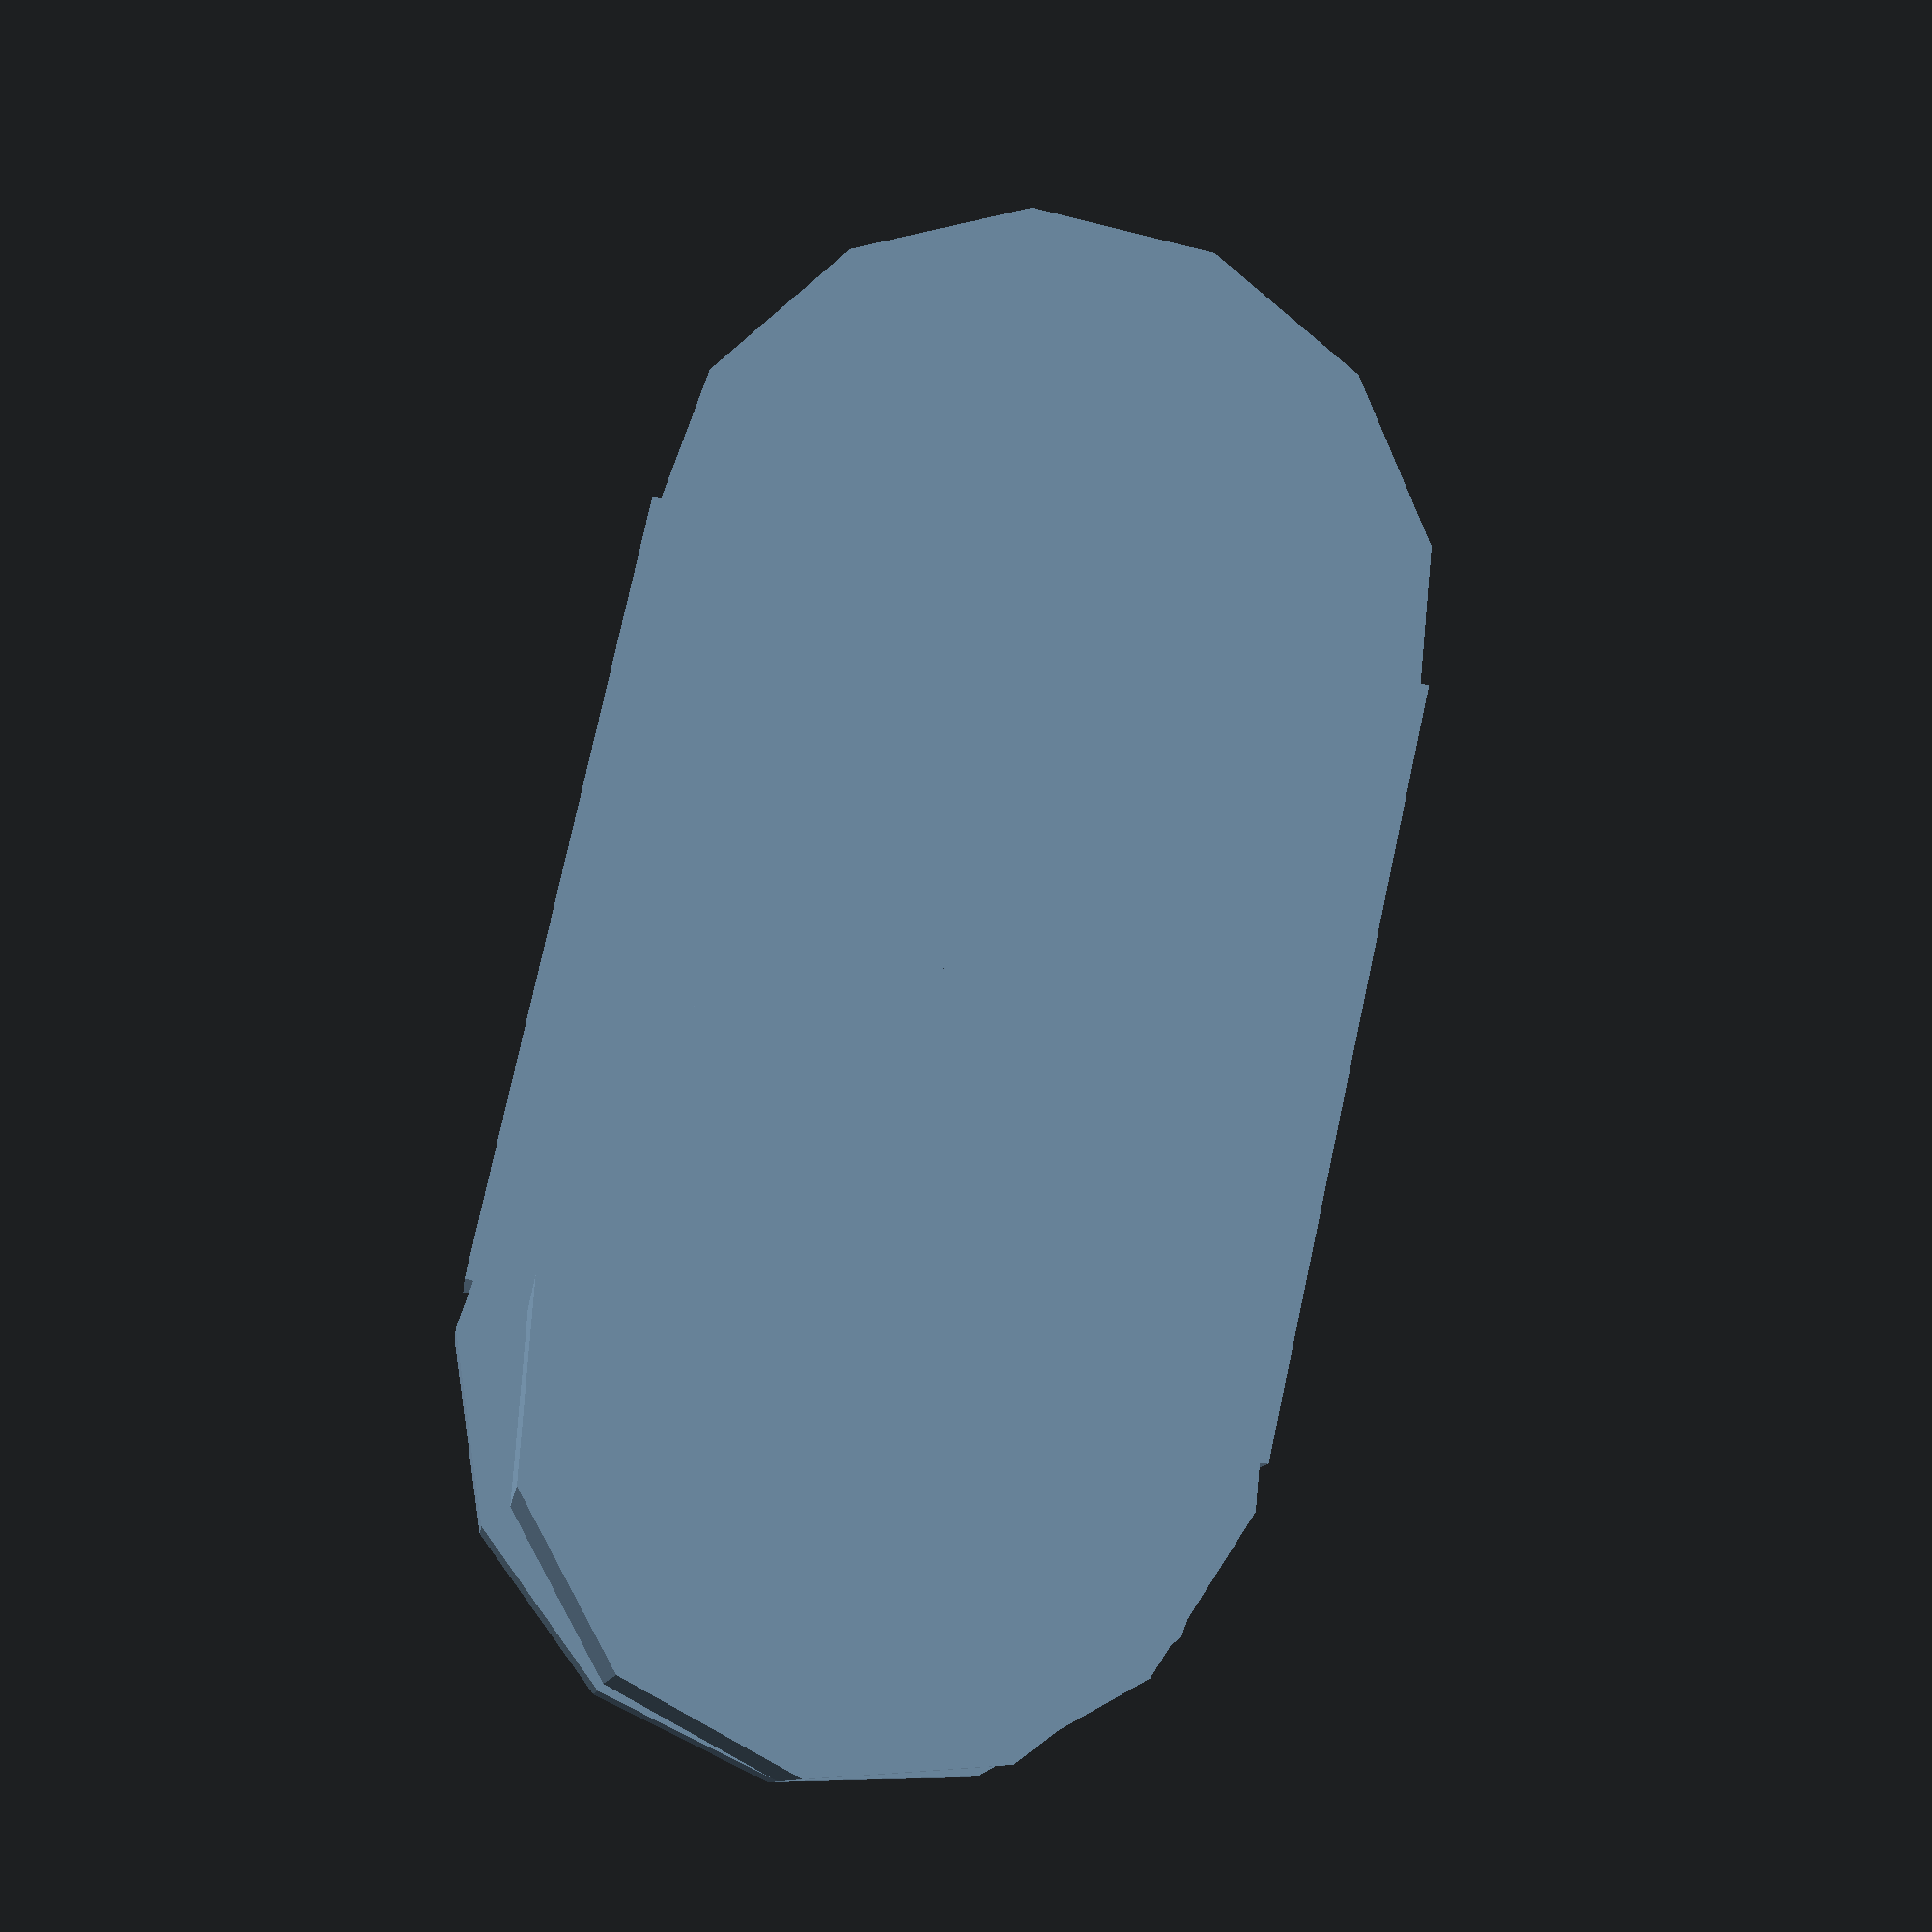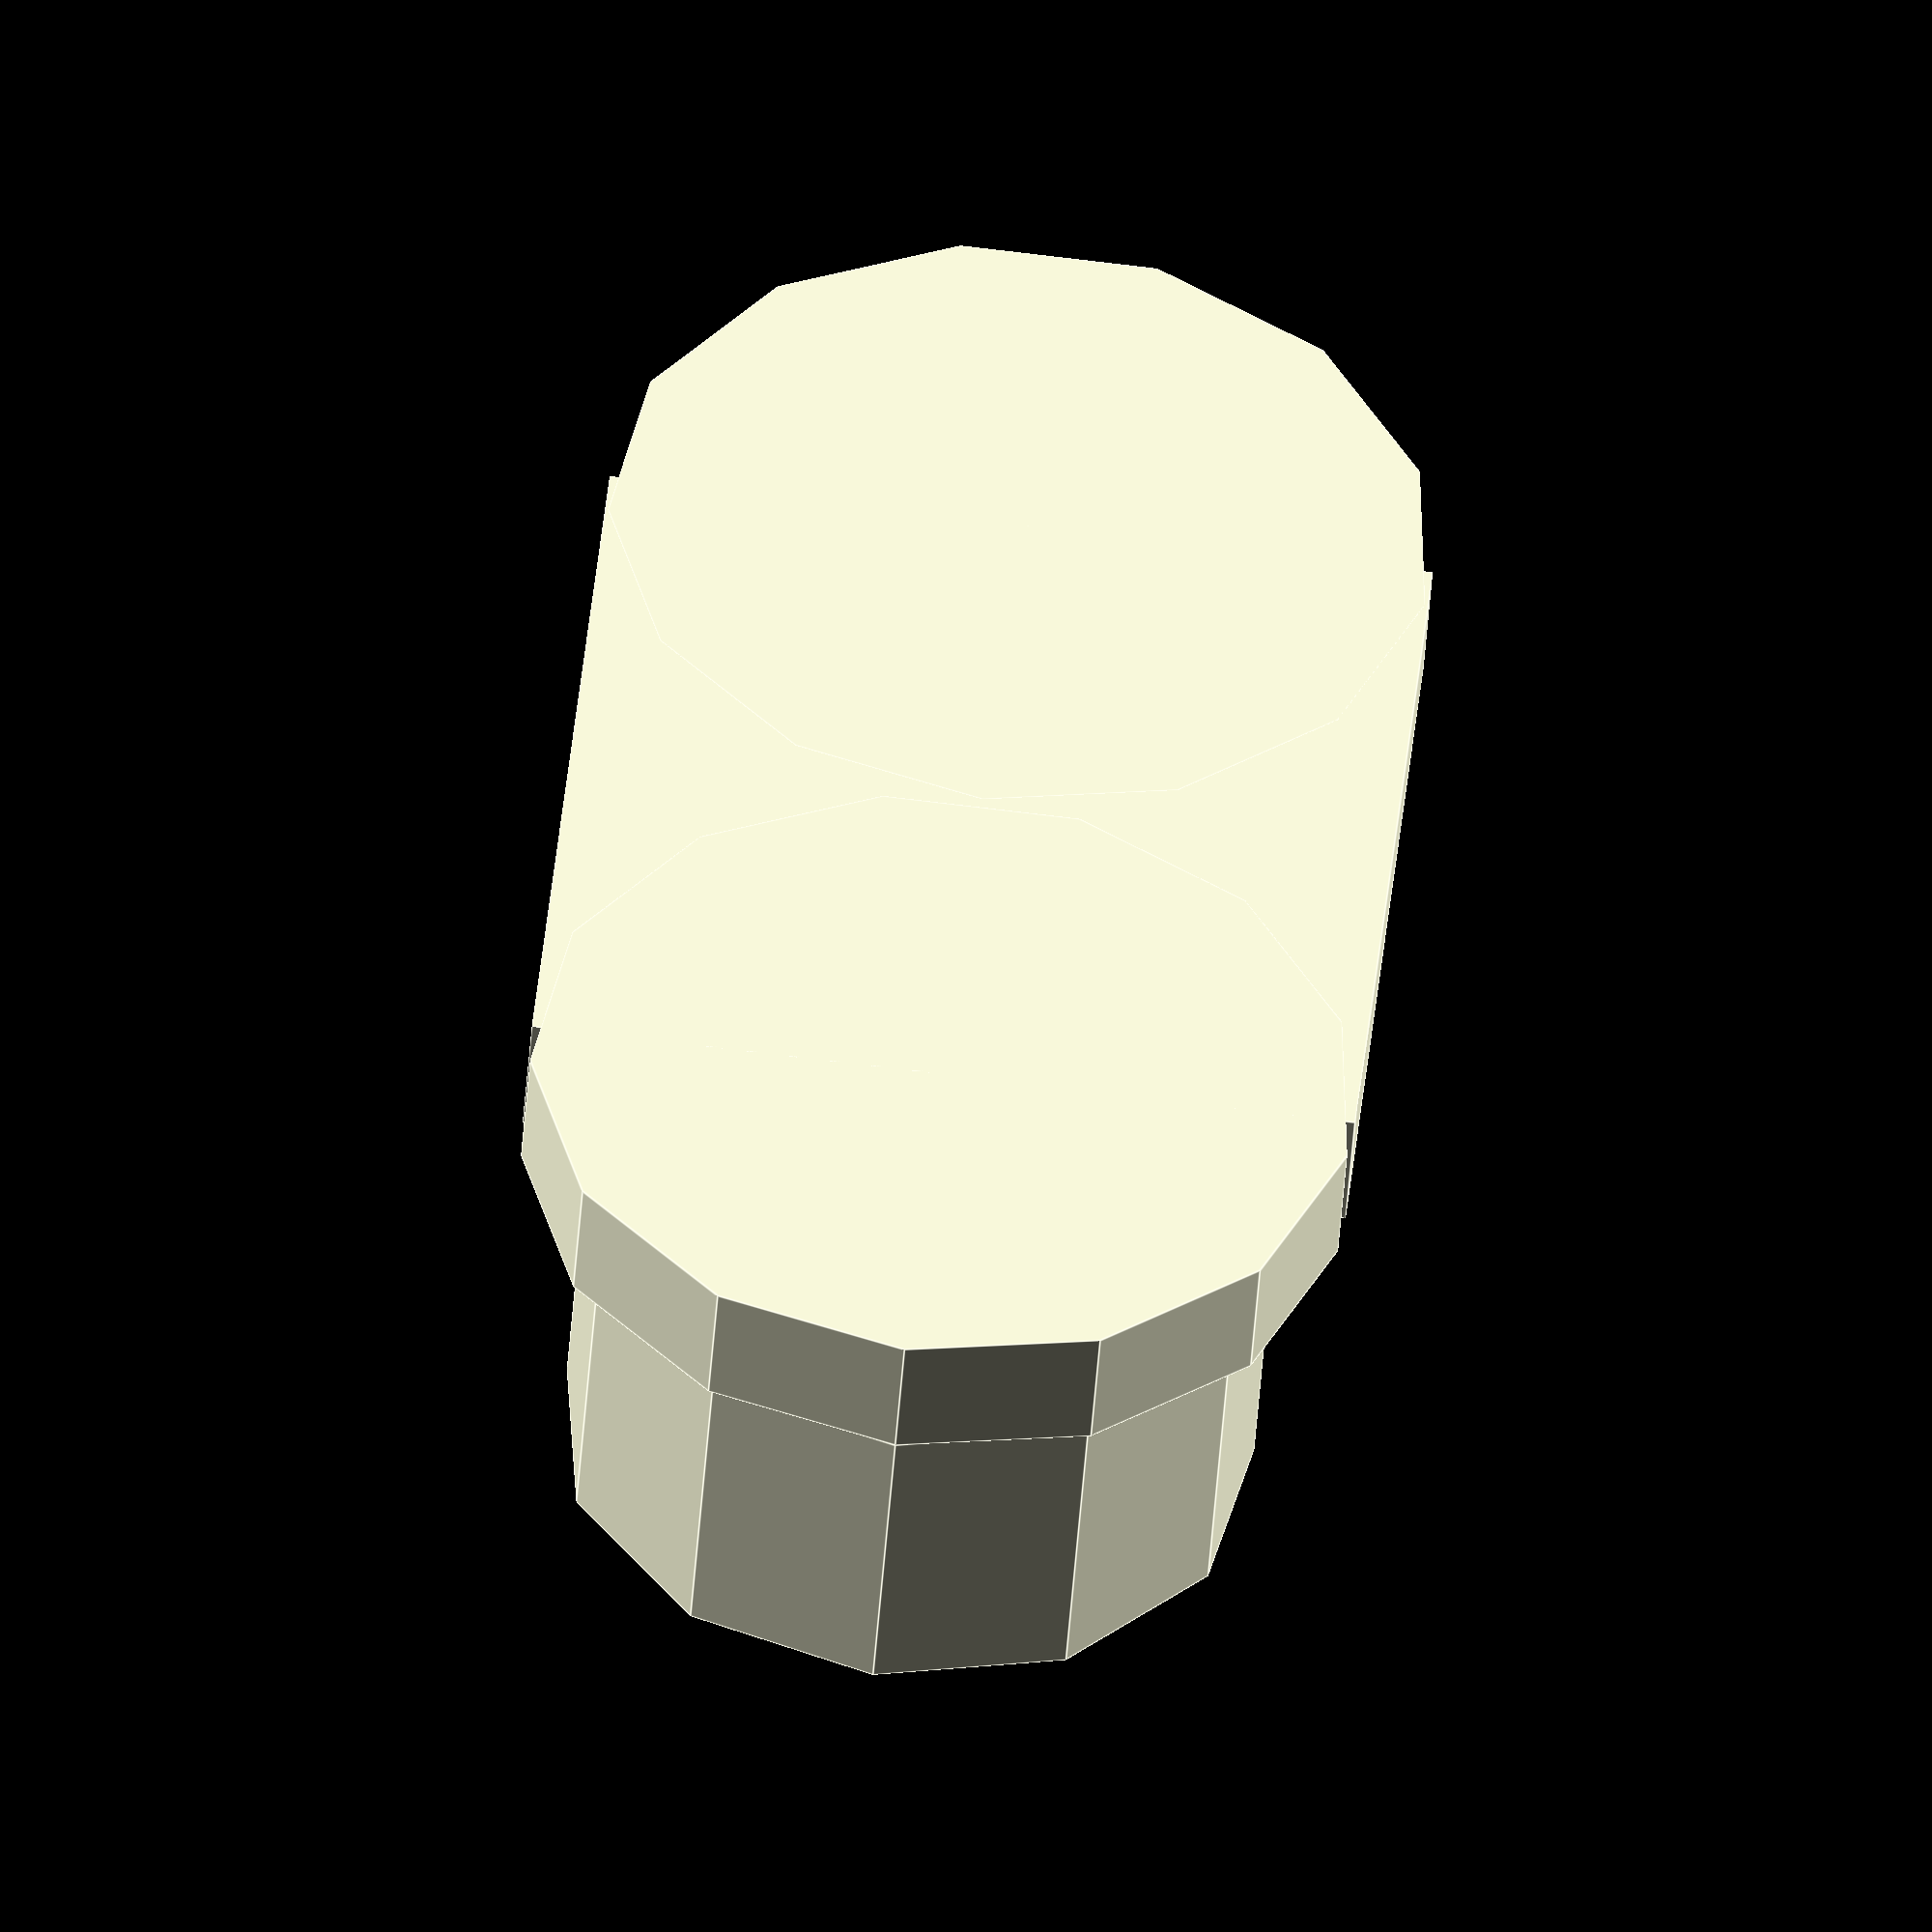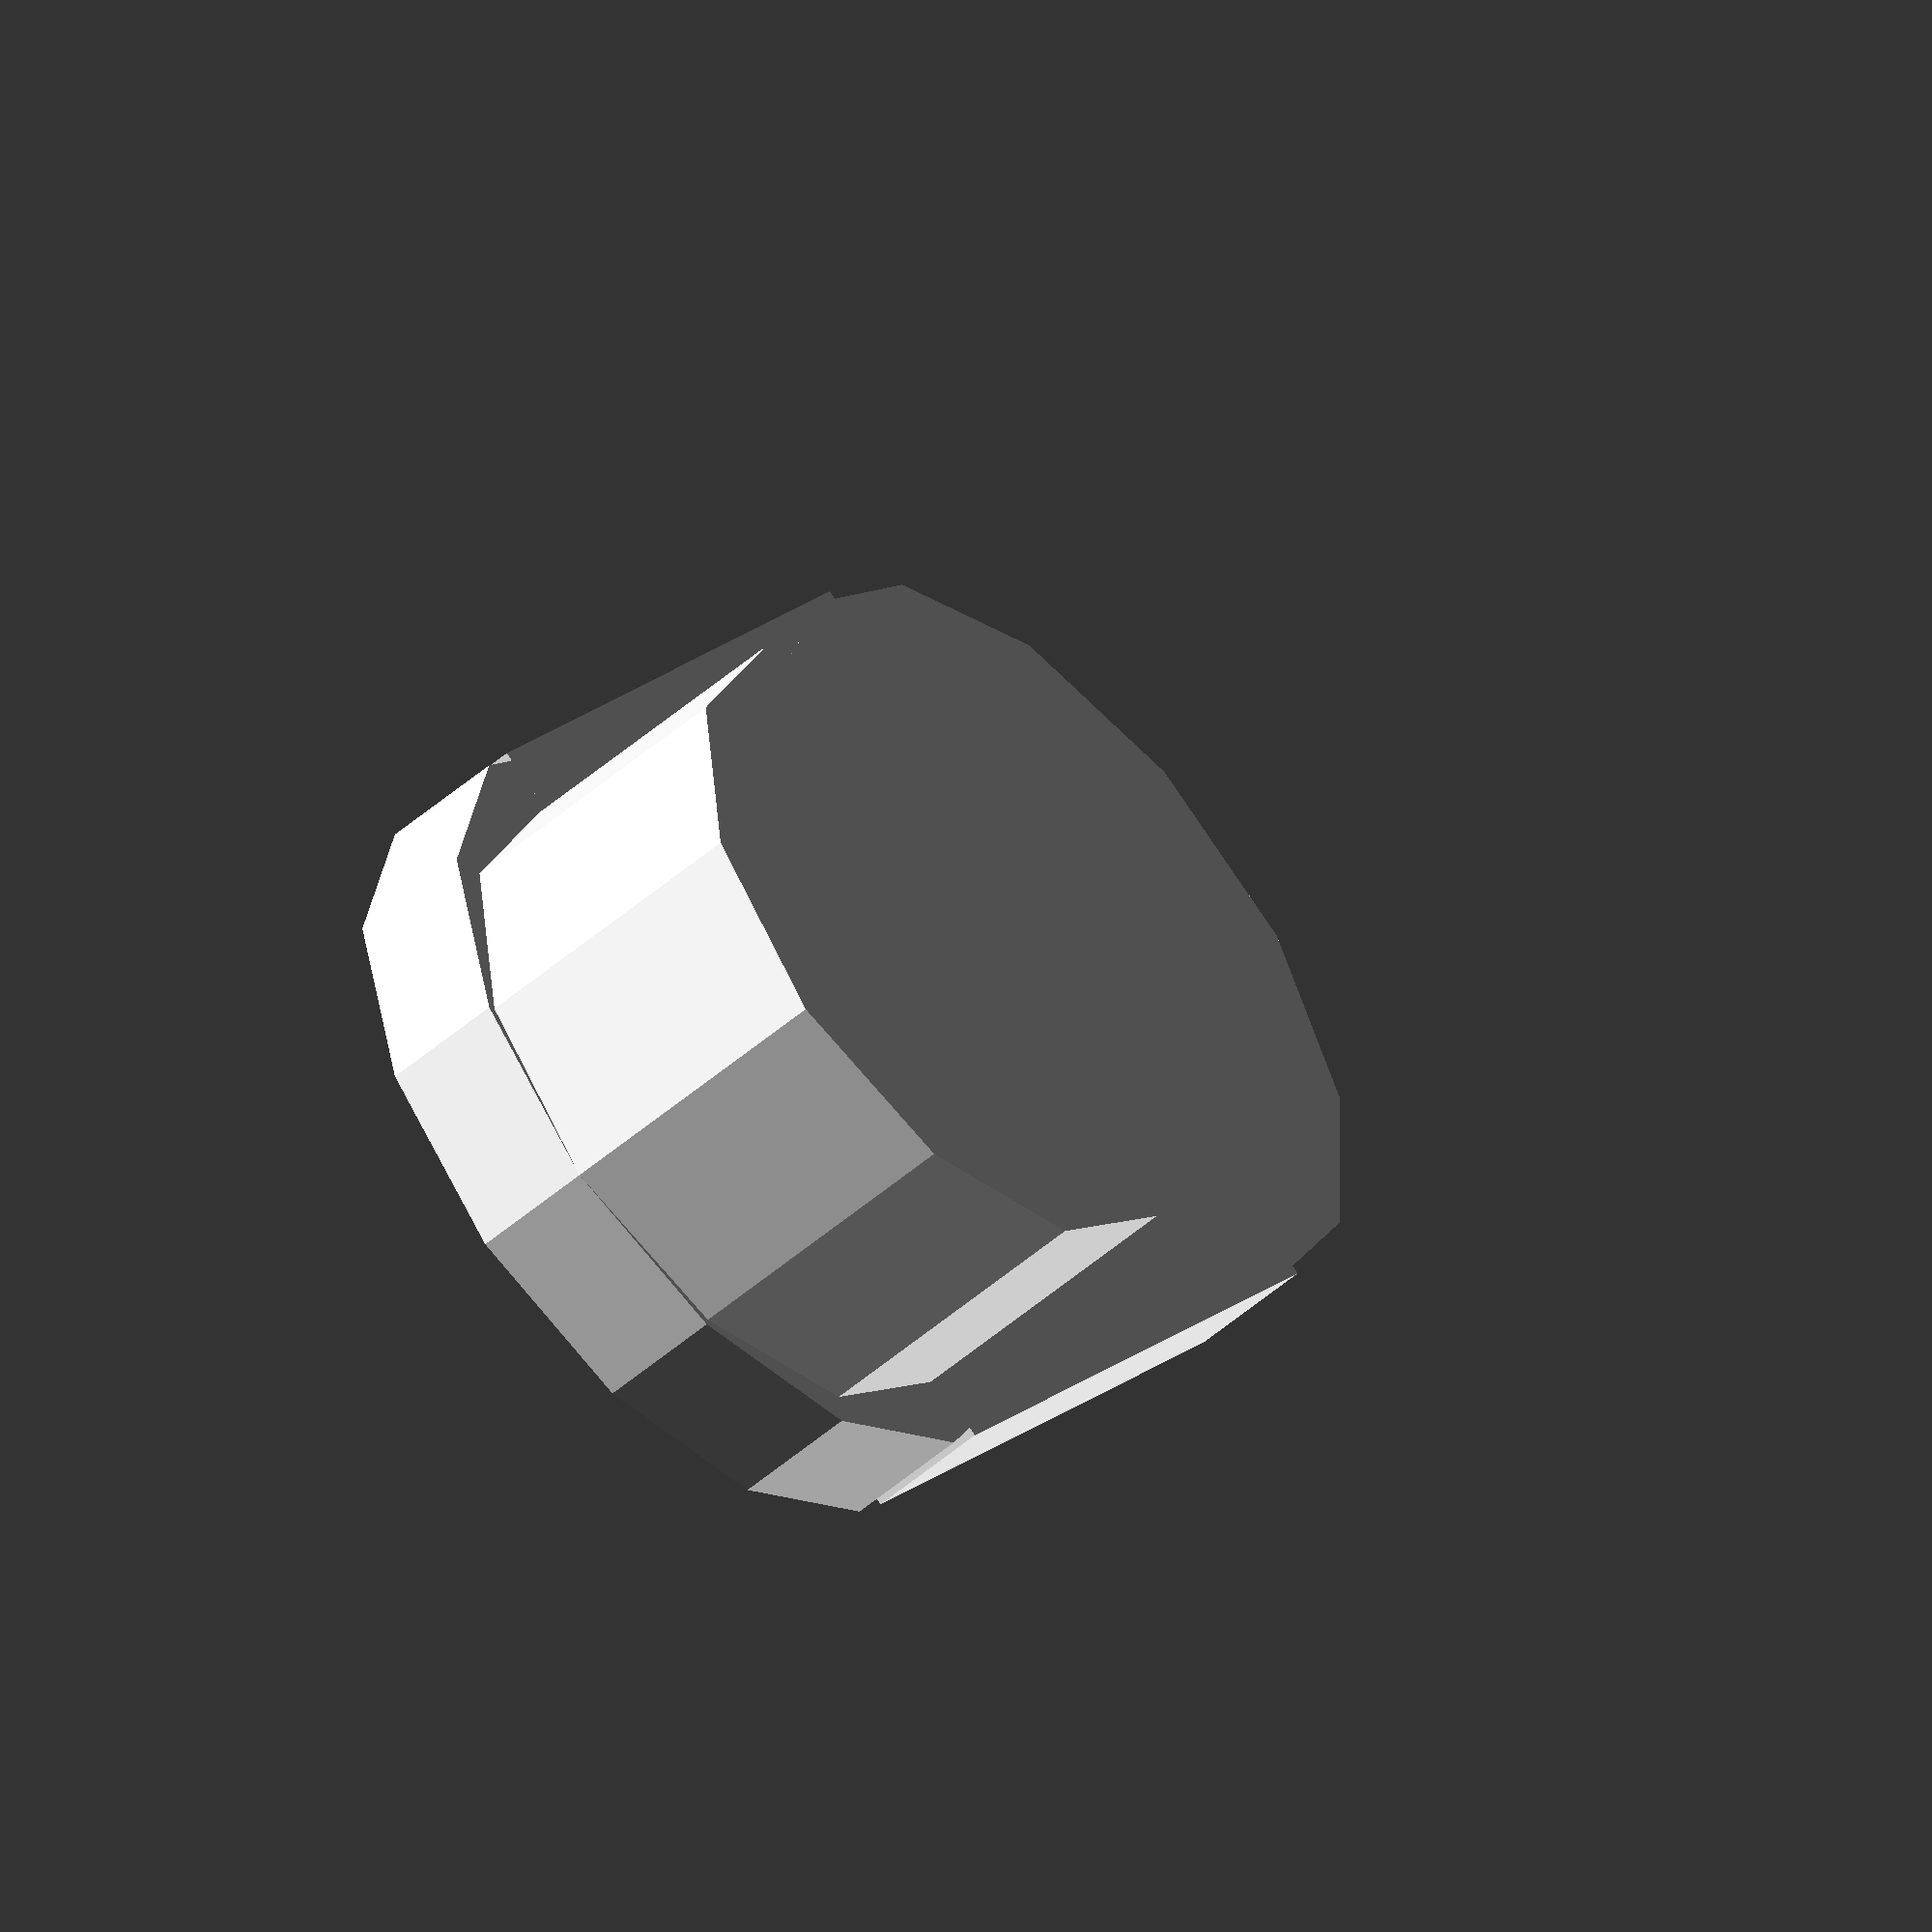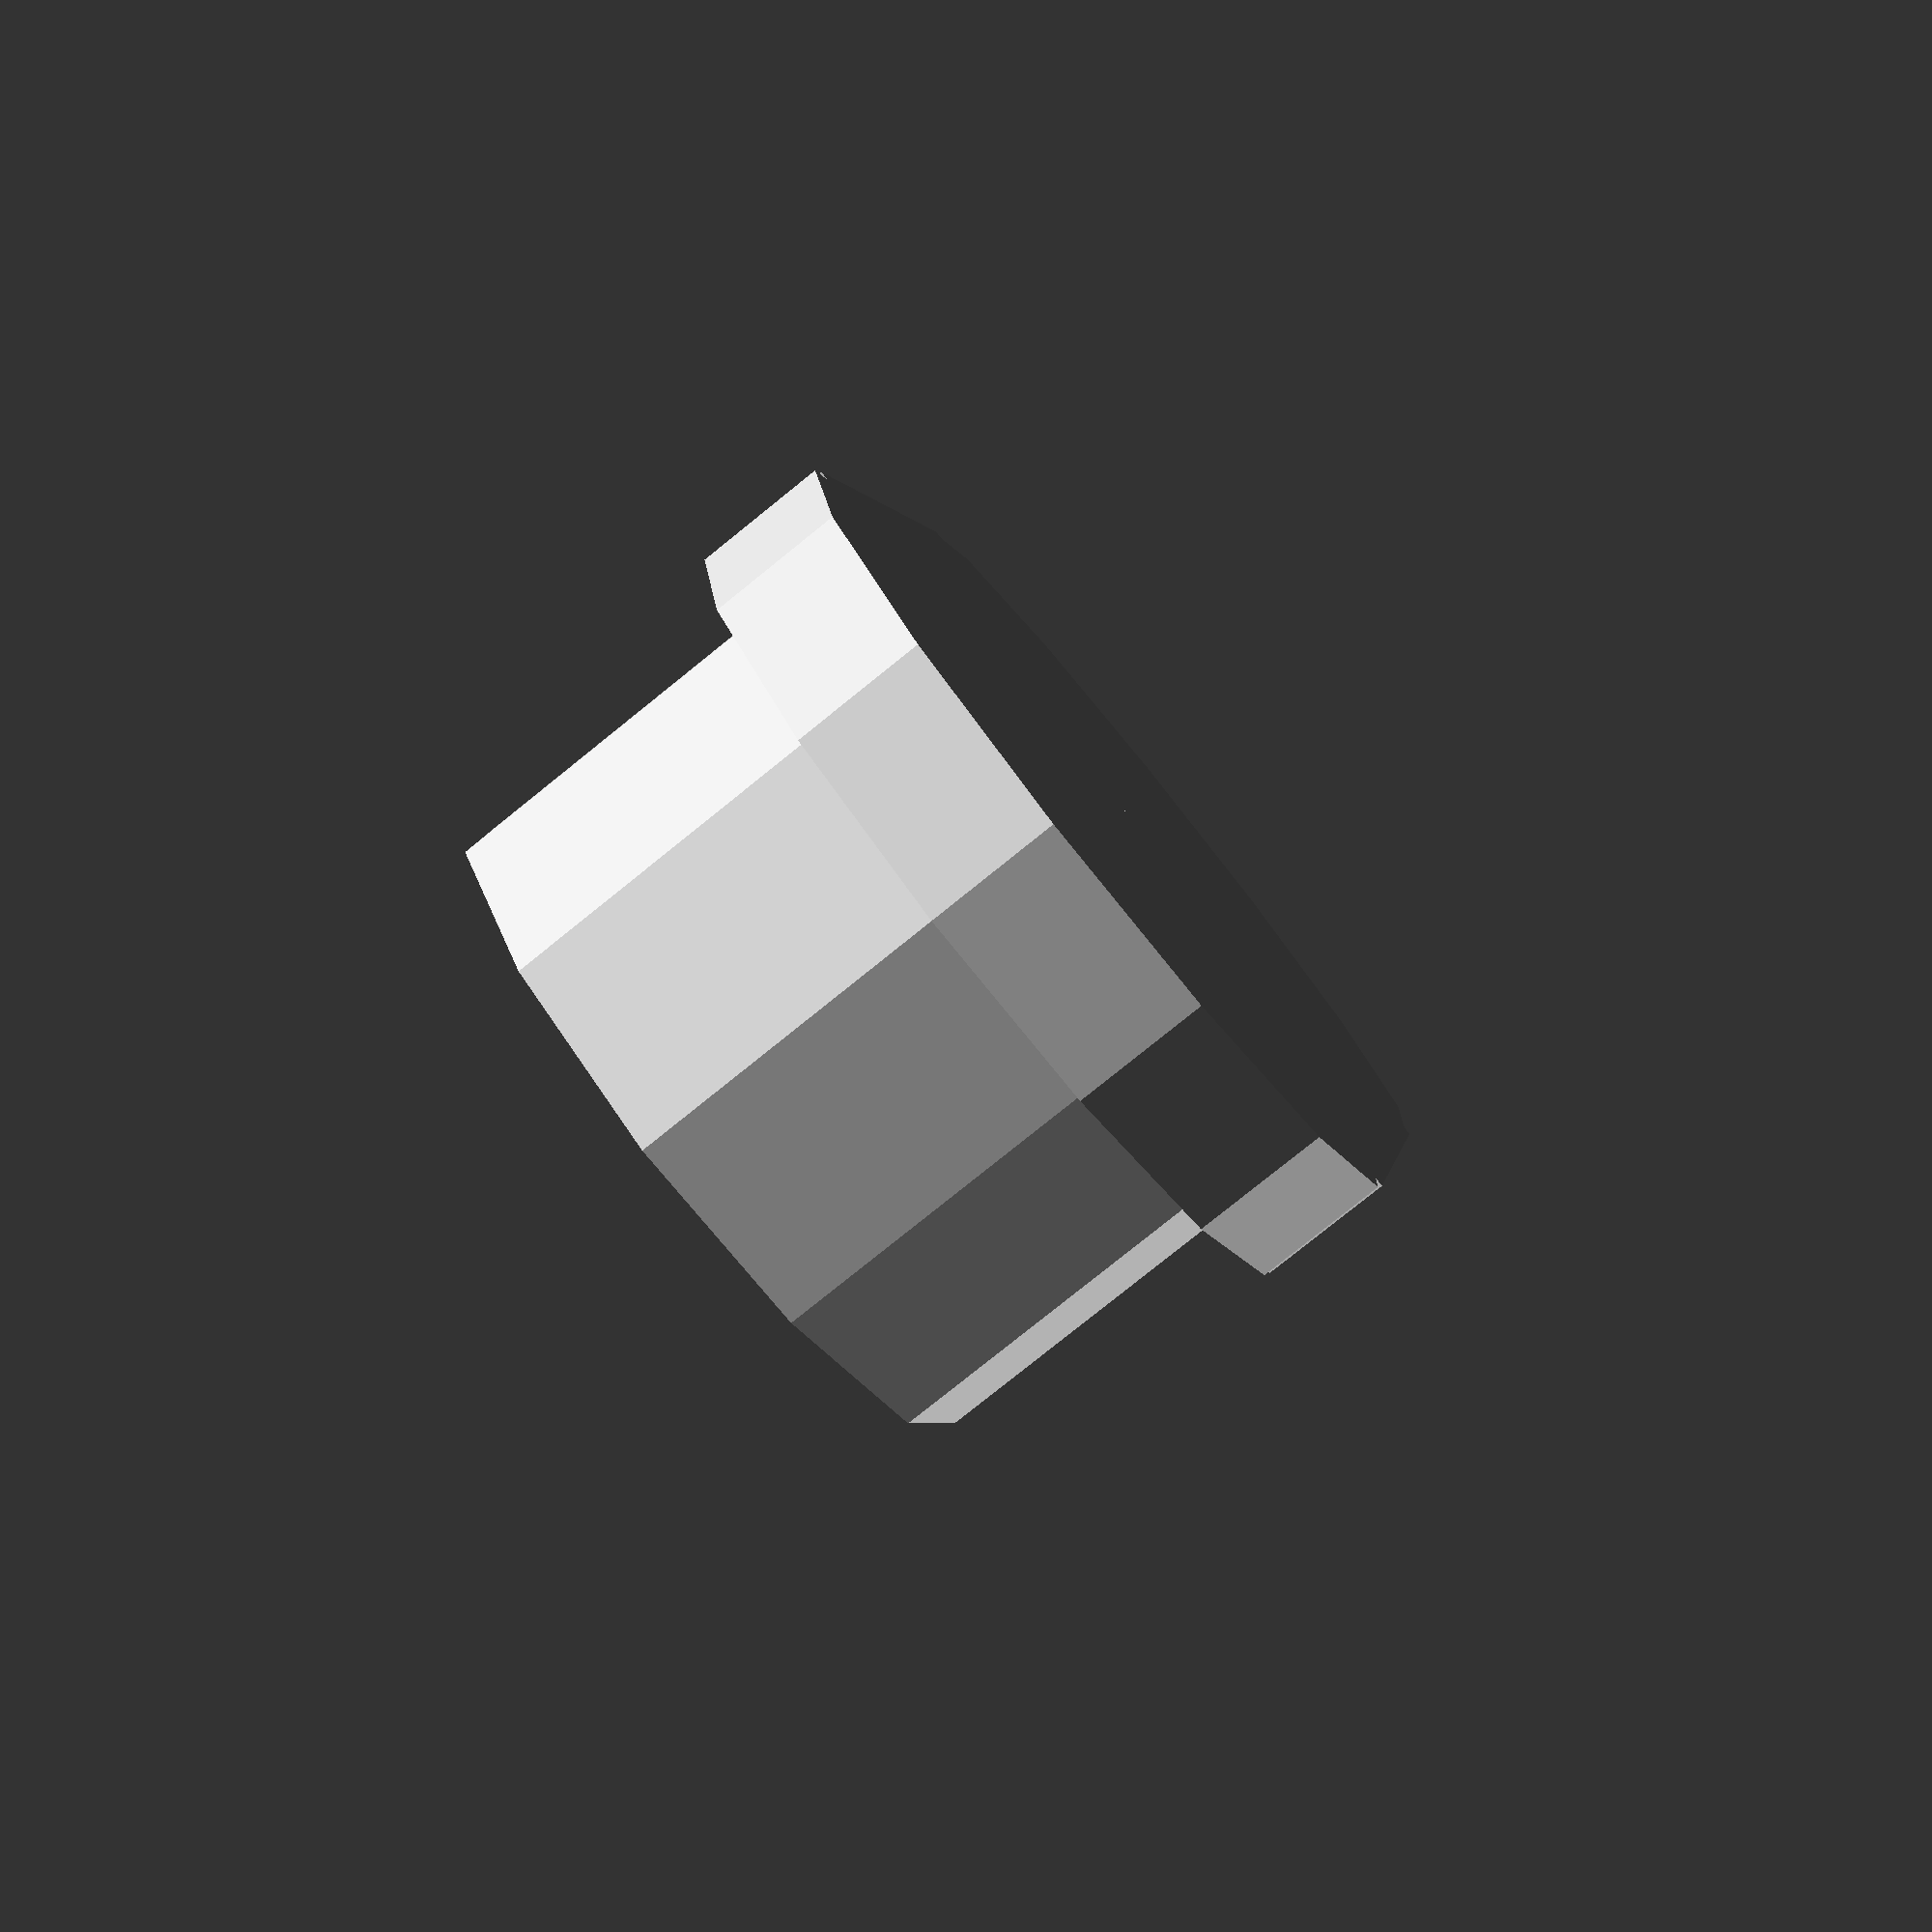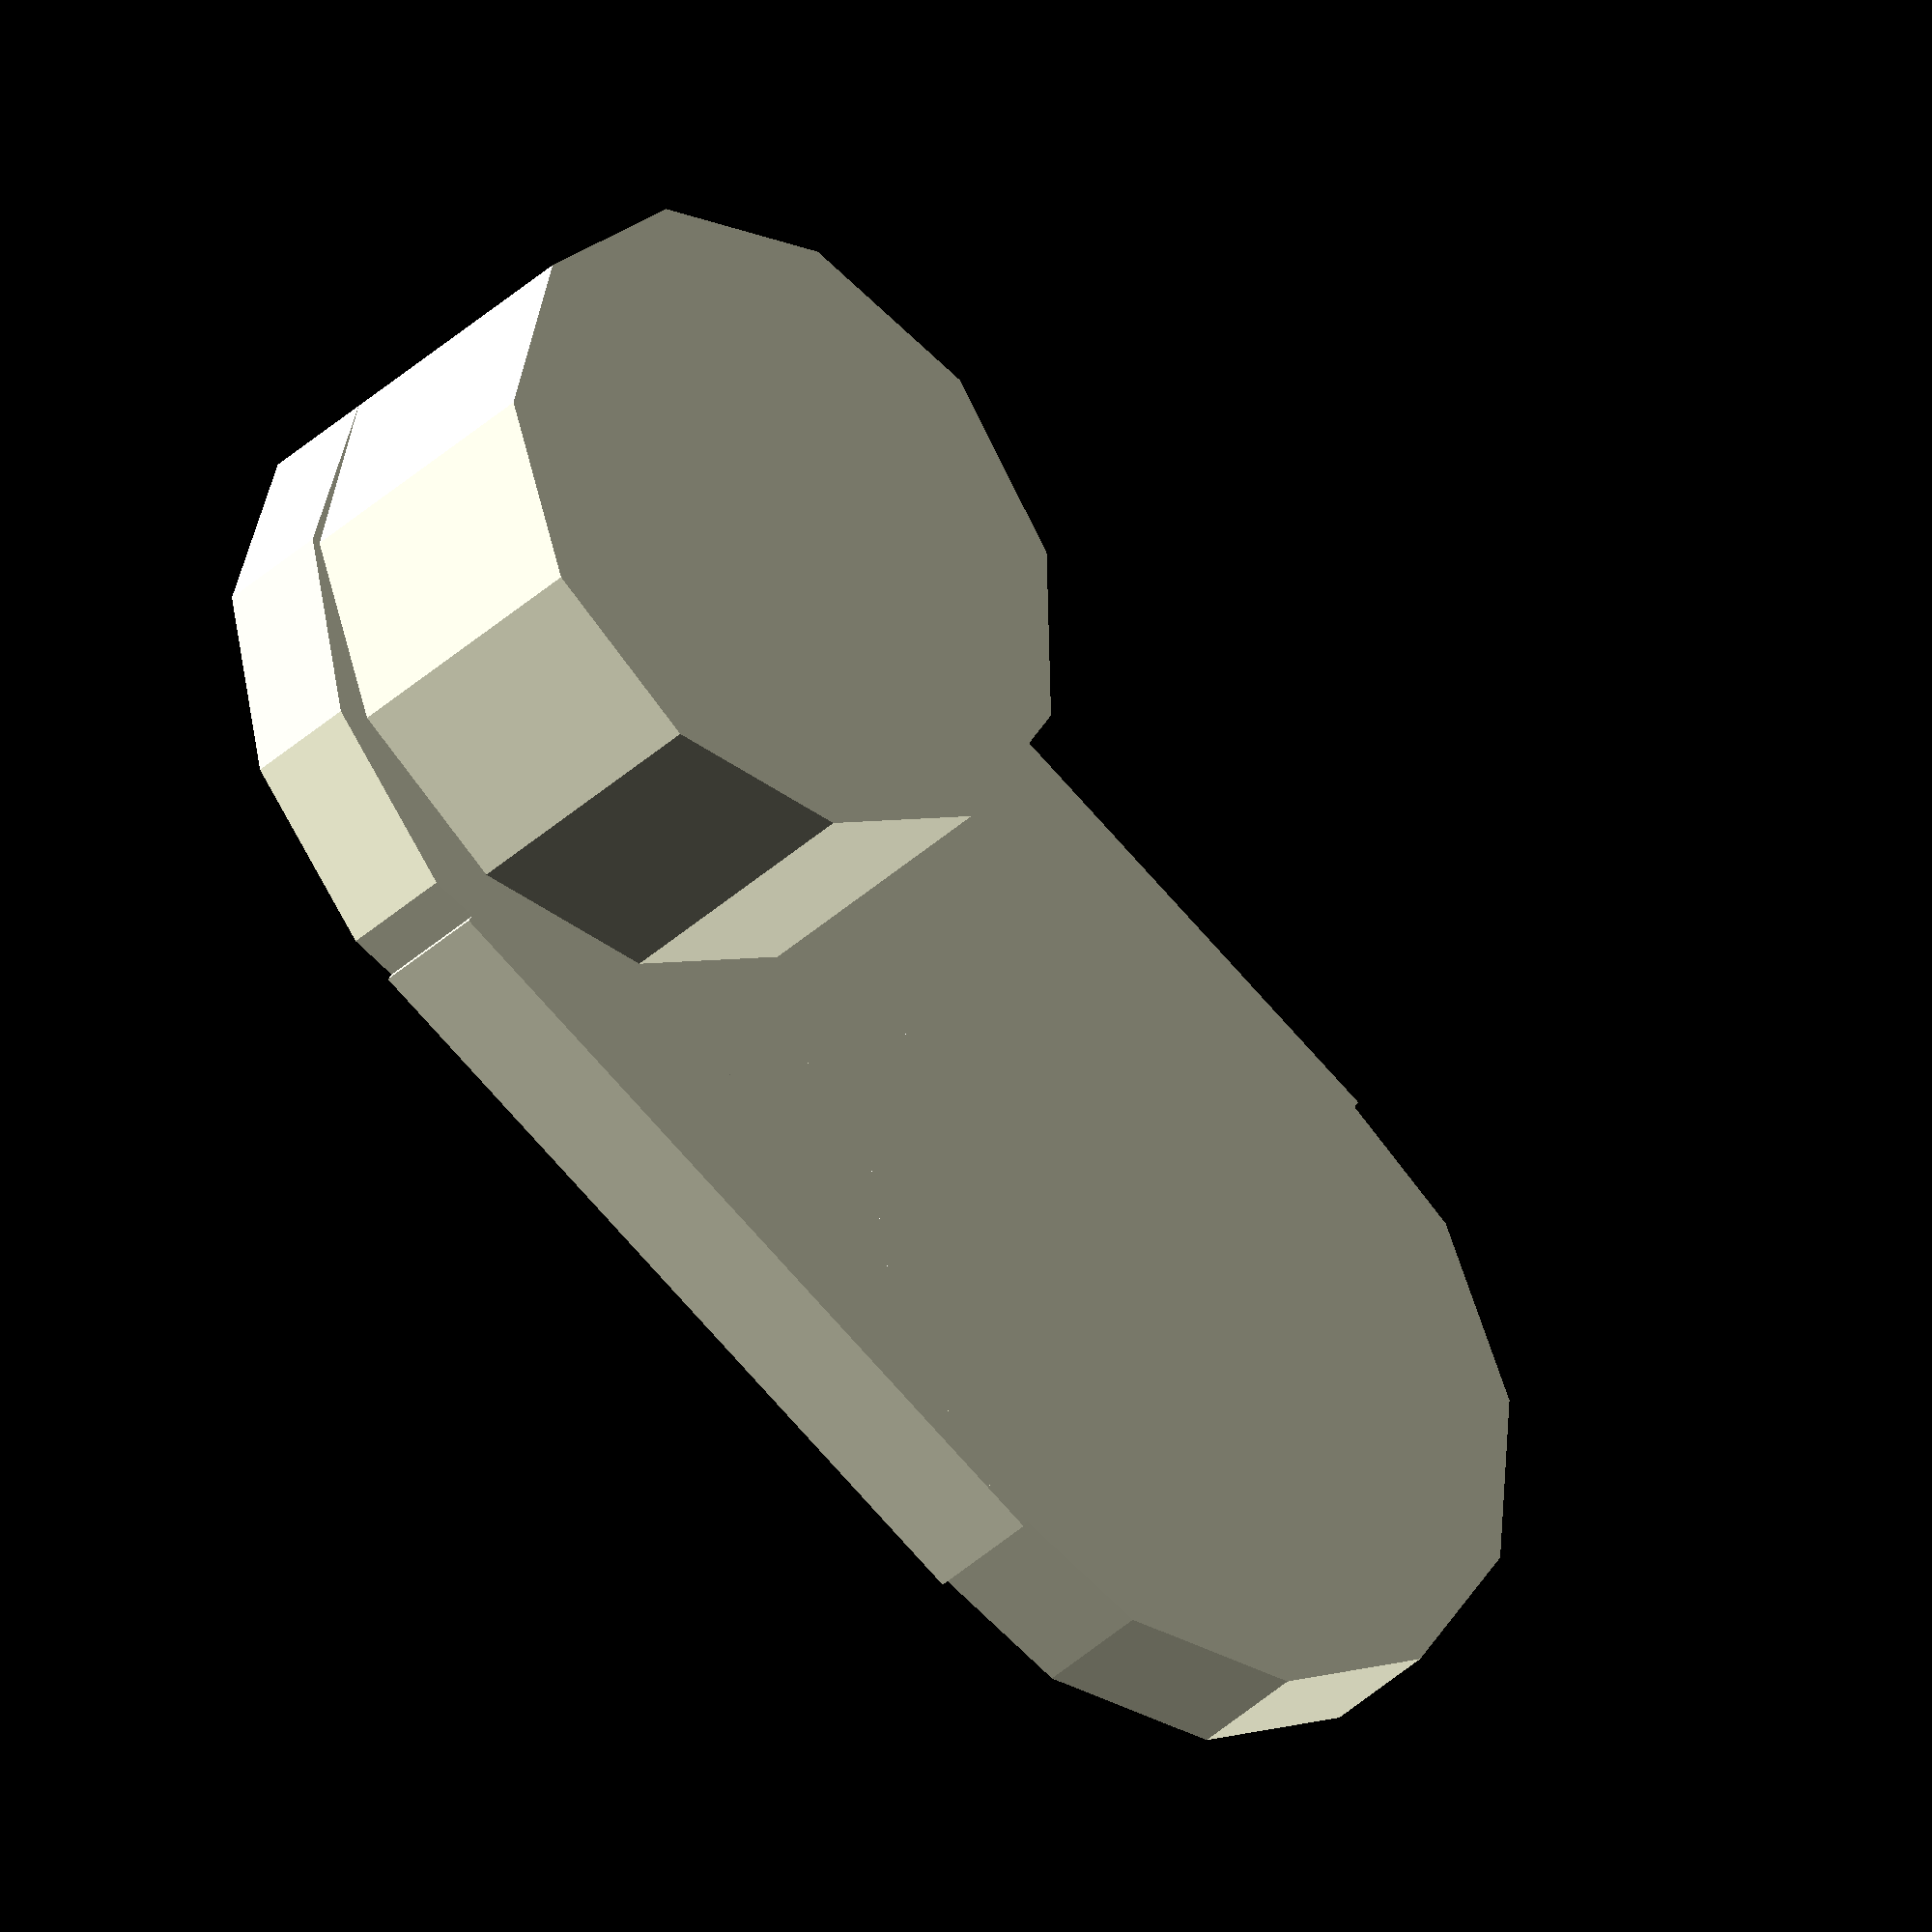
<openscad>
//Slider Base Dimensions
Width = 8;
Length = 16;
Thickness = 1.25;

//////Peg Dimensions//////
Diameter = 6.75; //Increse if slider is too loose, decrease if too snug
Height = 3;

module slider_base(x,y){  //Cutout slot, (x,y) = position
translate([0,0,0]){
union(){
cube([Length-Width,Width,Thickness]);
translate([0,Width/2,0]){
    cylinder(r=Width/2,h=Thickness);
}
translate([Length-Width,Width/2,0]){
    cylinder(r=Width/2,h=Thickness);
}
}
}
}
module peg(x,y,z){
translate([x,y,z]){
    cylinder(r=Diameter/2,h=Height);
}
}
union(){
slider_base();
peg(Length-Width/2-Diameter/2,Width/2,Thickness);
}
</openscad>
<views>
elev=189.9 azim=282.4 roll=186.4 proj=p view=solid
elev=227.8 azim=264.6 roll=4.1 proj=o view=edges
elev=231.1 azim=304.6 roll=226.7 proj=o view=solid
elev=80.0 azim=78.9 roll=128.8 proj=p view=wireframe
elev=35.4 azim=211.1 roll=321.4 proj=o view=solid
</views>
